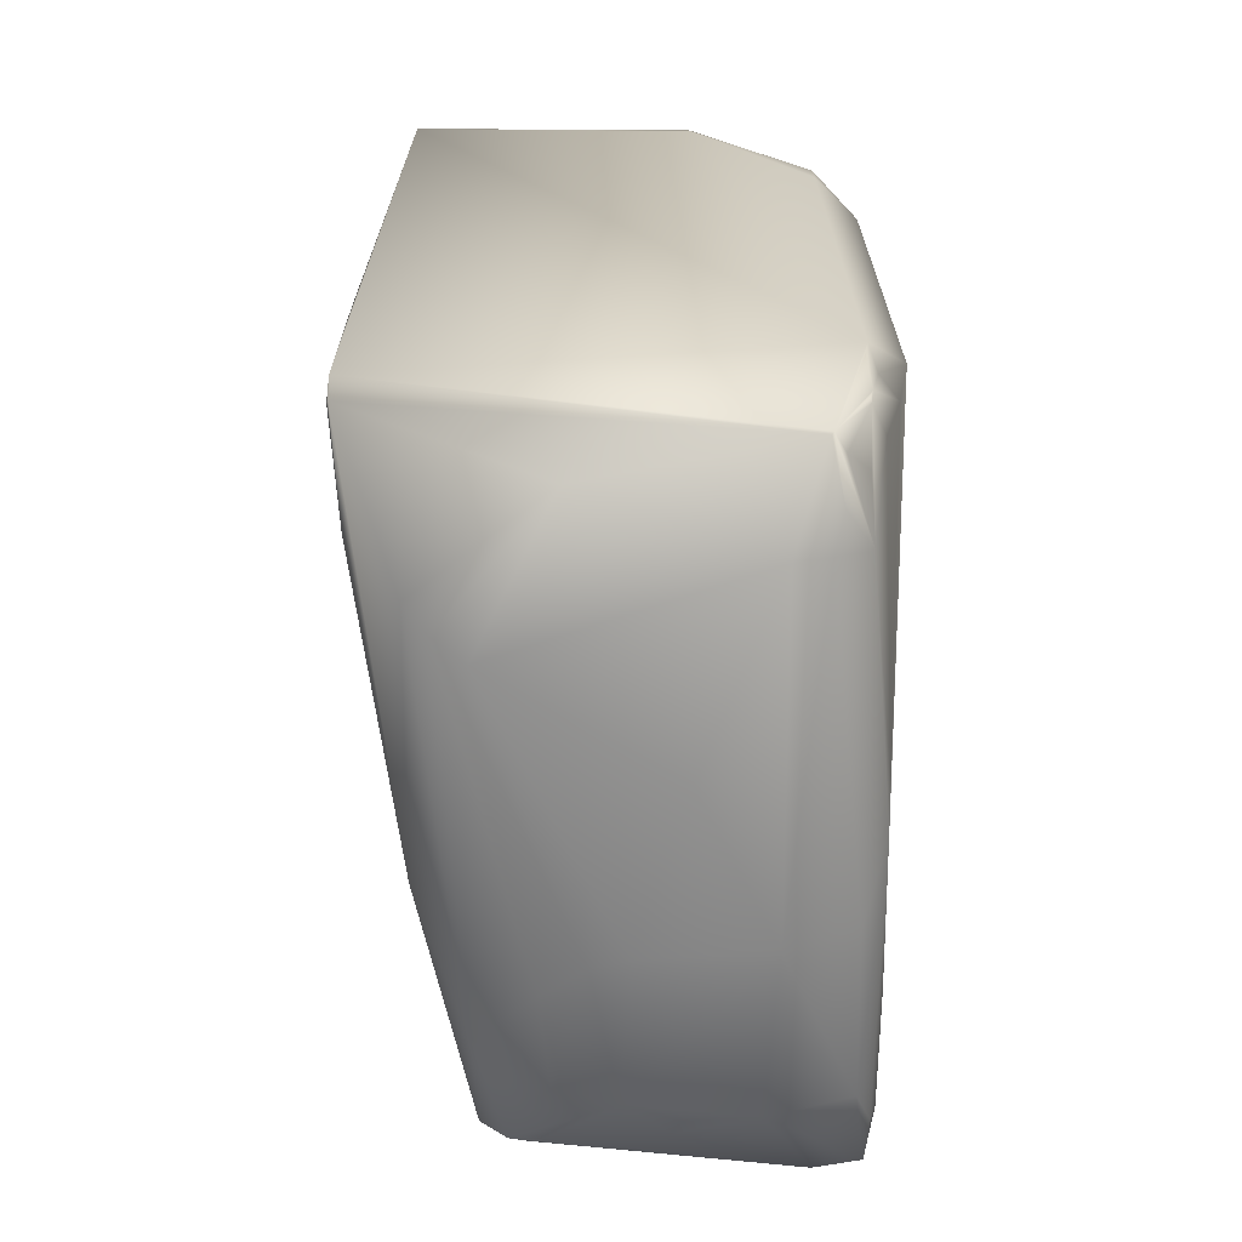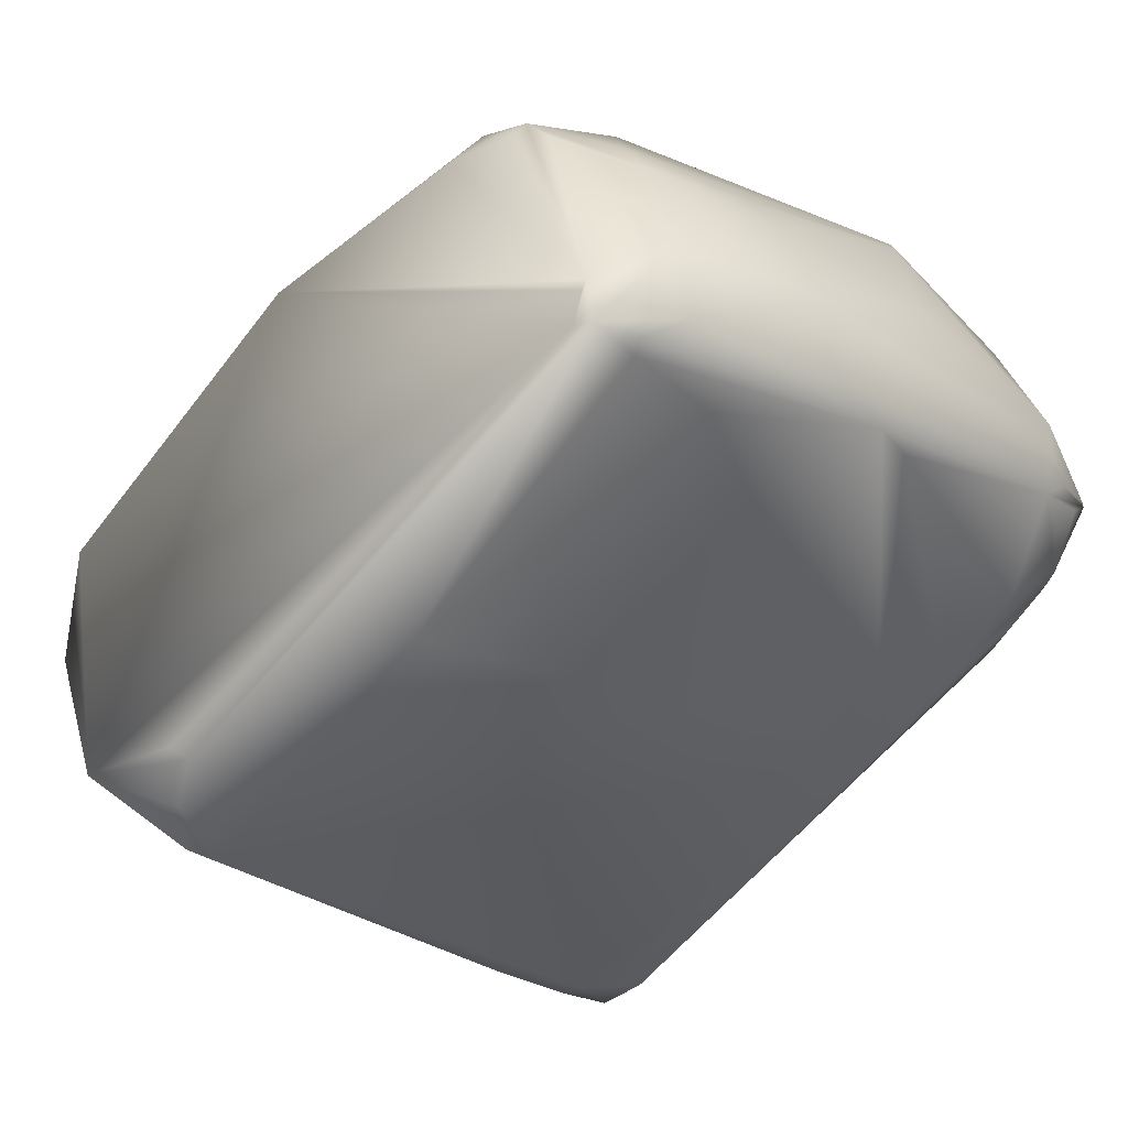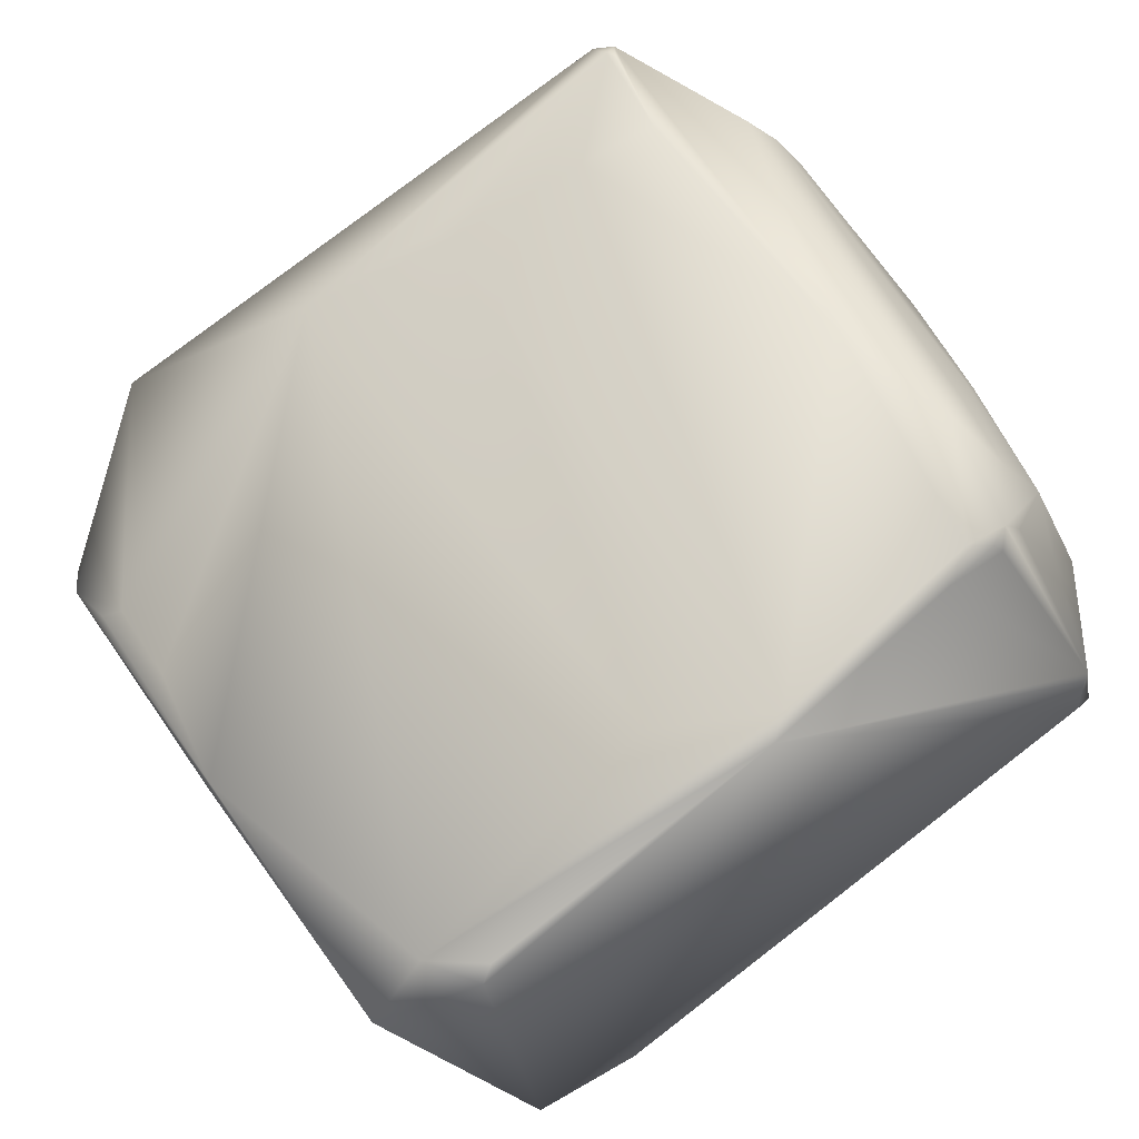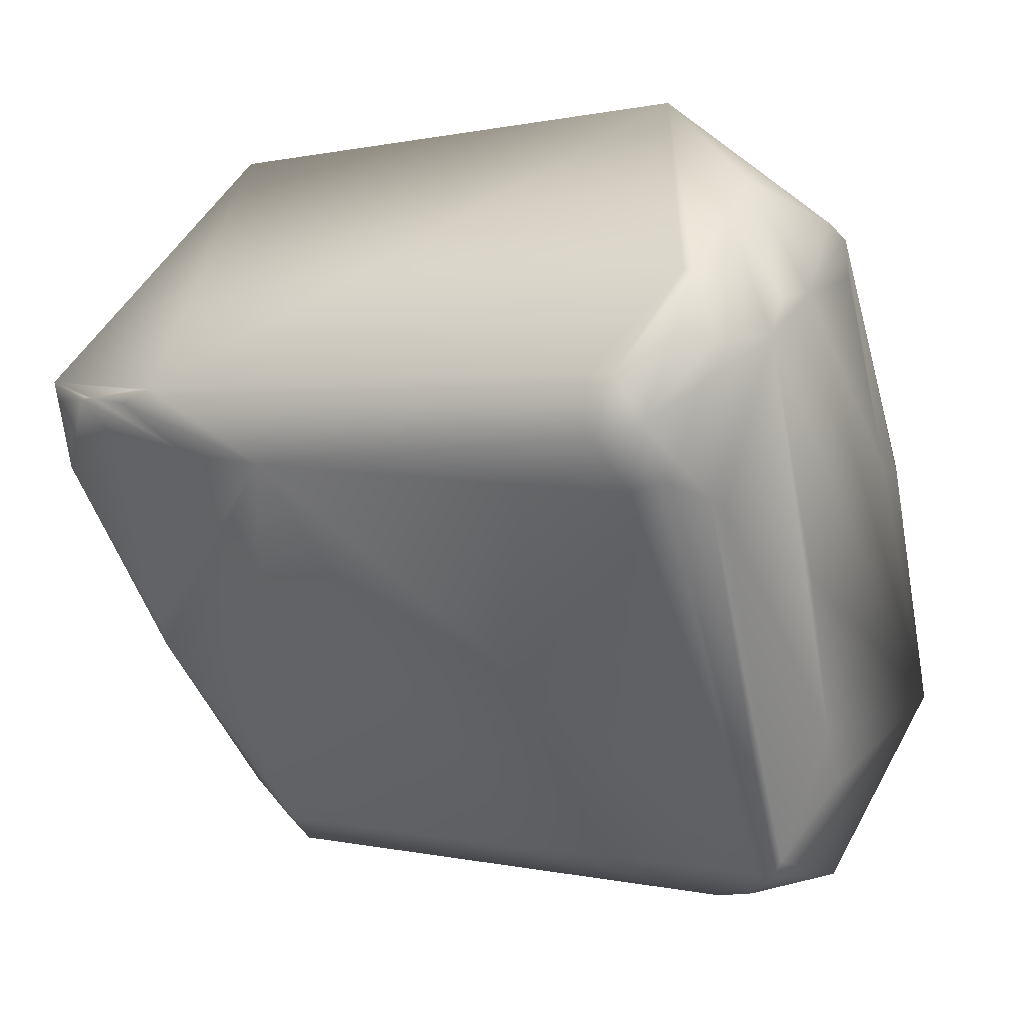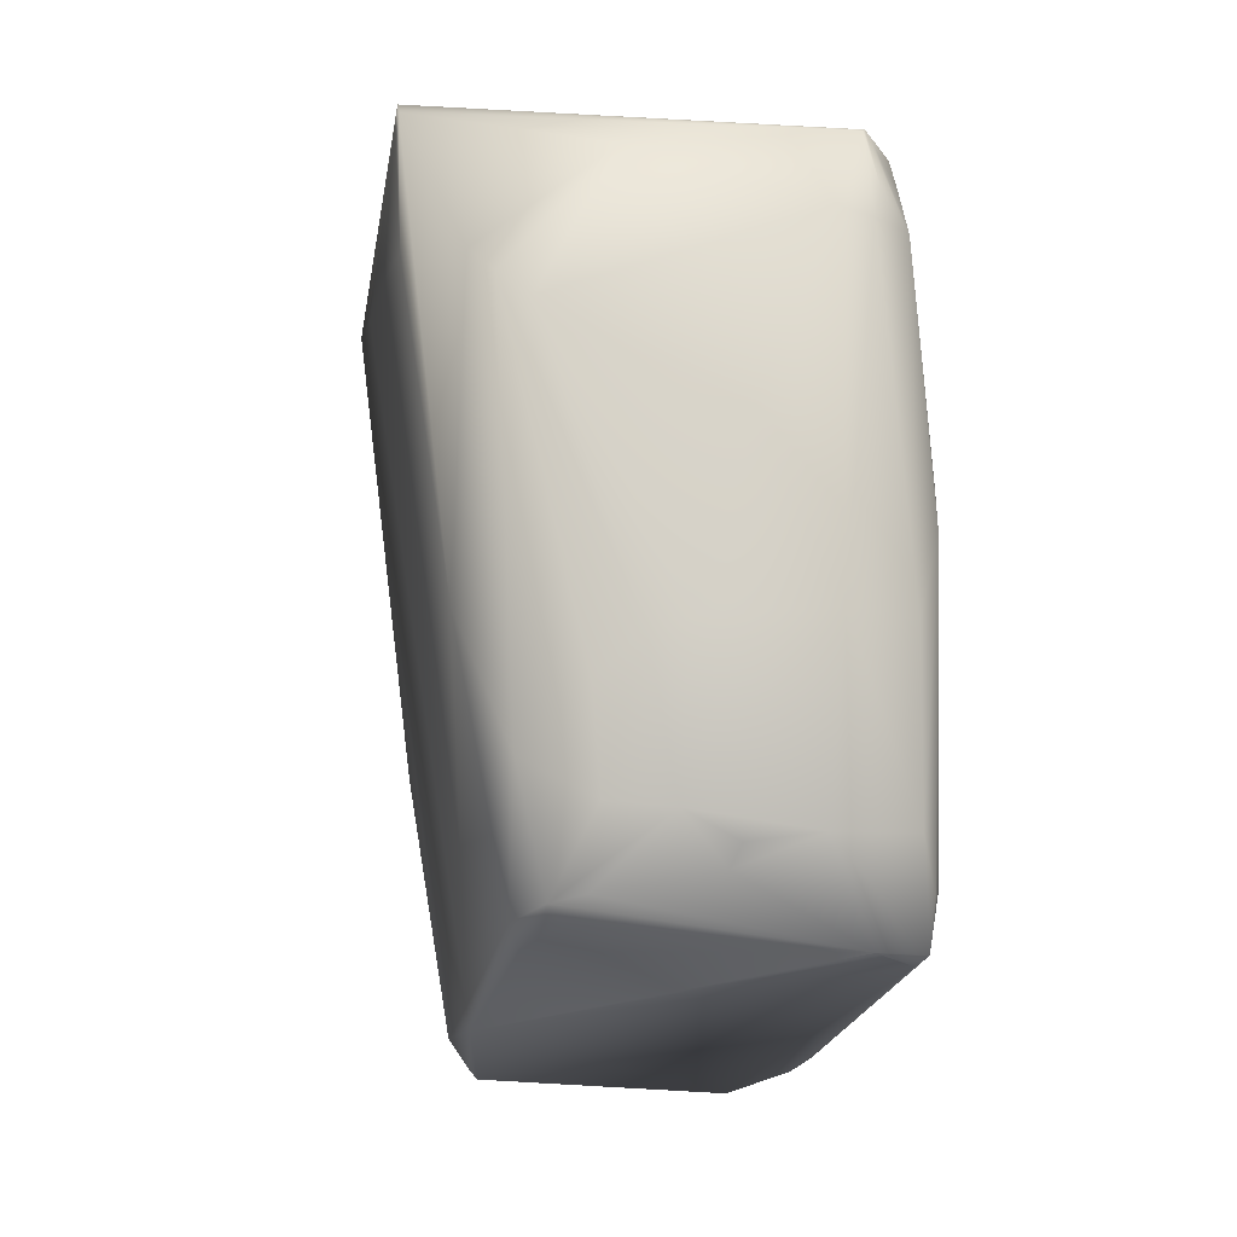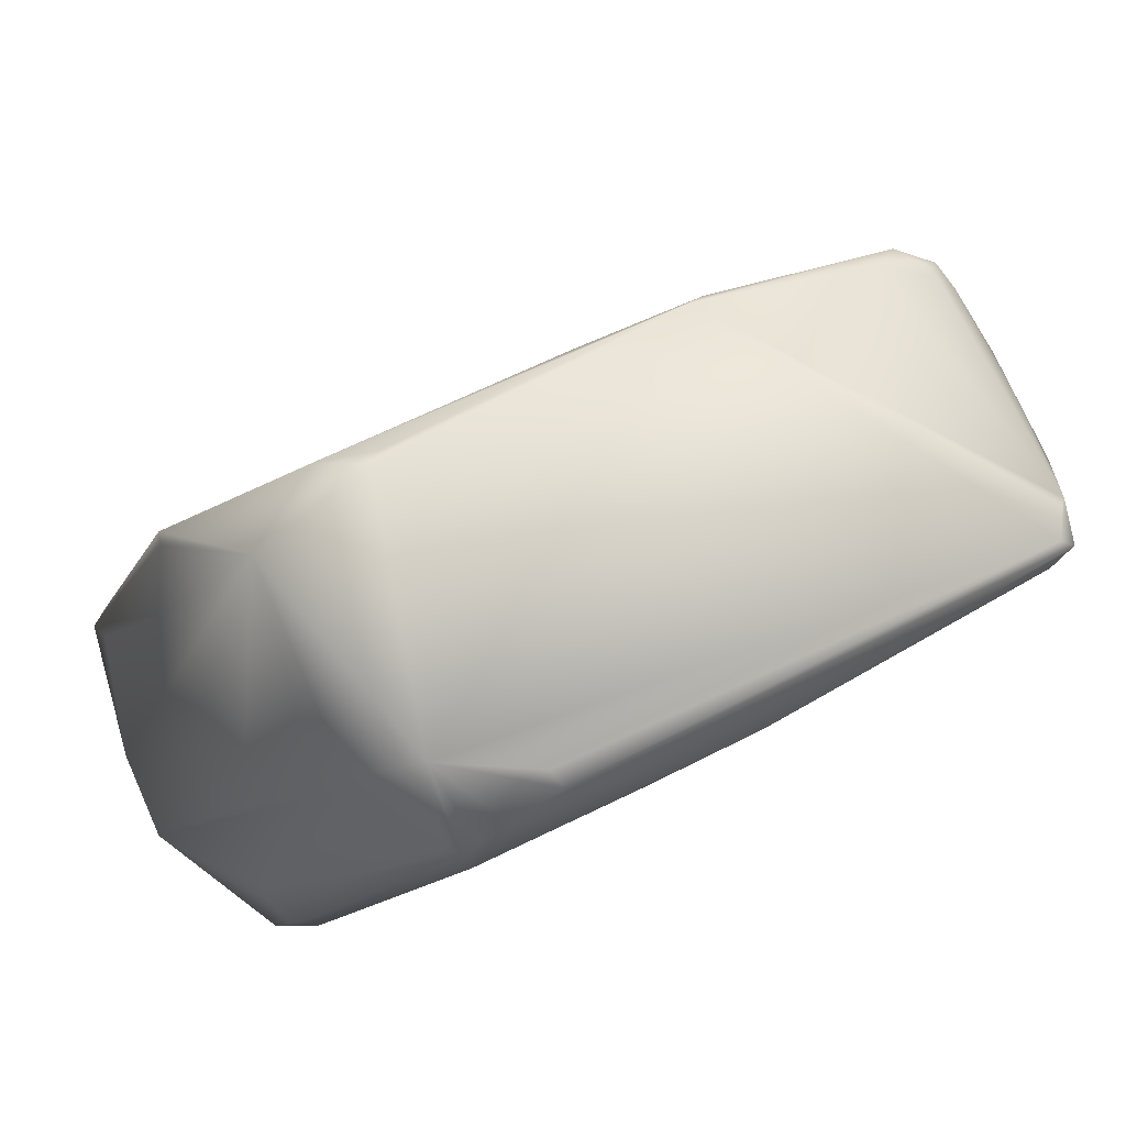
<metadata>
{"format":"obj","ext":"obj","renderer":"f3d","projection":"perspective","resolution":1024,"background":"white","views":[{"elev":22.7,"azim":64.0,"up":"+Y"},{"elev":-26.4,"azim":45.0,"up":"+Z"},{"elev":48.1,"azim":-27.3,"up":"+Z"},{"elev":-53.7,"azim":-160.3,"up":"+Z"},{"elev":-15.2,"azim":57.5,"up":"+Y"},{"elev":-13.4,"azim":-16.6,"up":"+Z"}]}
</metadata>
<code>
v -0.0936 -0.4447 -0.2521
v -0.0131 -0.6801 -0.3576
v 0.0621 -0.7383 -0.3594
v 0.07 -0.7323 -0.366
v -0.0133 -0.7385 -0.2248
v -0.0399 -0.7206 -0.2282
v -0.0191 -0.7421 -0.2327
v 0.0275 -0.3803 -0.3724
v 0.0365 -0.4011 -0.3915
v -0.0369 -0.397 -0.3615
v -0.0356 -0.5459 -0.3527
v 0.0402 -0.6921 -0.3966
v 0.2724 -0.4538 -0.0566
v -0.0854 -0.5856 -0.2359
v -0.0813 -0.557 -0.2634
v -0.0637 -0.7157 -0.2691
v 0.0097 -0.4328 -0.3972
v 0.0251 -0.4339 -0.3978
v 0.0148 -0.4864 -0.3981
v -0.0252 -0.3649 -0.3324
v -0.034 -0.3894 -0.3568
v 0.0152 -0.3804 -0.3781
v 0.0087 -0.3996 -0.3954
v -0.0109 -0.4673 -0.3836
v -0.0169 -0.6442 -0.3603
v -0.0072 -0.4567 -0.3874
v 0.0266 -0.6967 -0.3884
v 0.0252 -0.7249 -0.3763
v 0.0495 -0.722 -0.3809
v 0.0074 -0.744 -0.3595
v 0.0332 -0.7031 -0.3925
v 0.3153 -0.6475 -0.2503
v 0.3201 -0.7004 -0.2458
v 0.1766 -0.6933 -0.3287
v 0.3344 -0.3905 -0.2065
v 0.3472 -0.4341 -0.2019
v 0.3472 -0.4333 -0.1836
v 0.2998 -0.4062 -0.1111
v 0.3418 -0.4181 -0.2095
v 0.2266 -0.376 -0.0486
v 0.2414 -0.5909 -0.0689
v -0.0975 -0.4277 -0.2434
v -0.0826 -0.5154 -0.2224
v -0.086 -0.5837 -0.2288
v -0.0851 -0.4663 -0.225
v -0.0928 -0.456 -0.2358
v 0.2384 -0.7134 -0.0987
v 0.2527 -0.7147 -0.105
v 0.3119 -0.7284 -0.2396
v 0.3146 -0.7261 -0.2224
v 0.2623 -0.709 -0.1016
v 0.258 -0.7153 -0.1109
v 0.2255 -0.7218 -0.1111
v 0.1261 -0.7402 -0.1459
v -0.0307 -0.3656 -0.334
v -0.0707 -0.3833 -0.2419
v -0.092 -0.4161 -0.2421
v -0.0304 -0.3503 -0.1912
v 0.3369 -0.6808 -0.2262
v 0.3206 -0.7251 -0.2404
v 0.3252 -0.7026 -0.2404
v 0.3448 -0.598 -0.221
v 0.267 -0.6542 -0.0837
v 0.3452 -0.599 -0.1845
v 0.3361 -0.5226 -0.1492
v 0.3364 -0.5389 -0.237
v 0.3005 -0.4083 -0.2515
v 0.3415 -0.5605 -0.2342
v 0.2765 -0.3824 -0.2548
v 0.1885 -0.4371 -0.064
v 0.1361 -0.7313 -0.1384
v 0.0845 -0.6988 -0.1583
v 0.2316 -0.3909 -0.0459
v 0.2347 -0.3835 -0.0449
v 0.226 -0.4411 -0.0515
v 0.3053 -0.6973 -0.1567
v 0.3303 -0.6833 -0.1857
v 0.3128 -0.6875 -0.1579
v 0.3161 -0.7253 -0.2177
v 0.2736 -0.706 -0.1127
v -0.0641 -0.3994 -0.3235
v -0.051 -0.3688 -0.2964
v -0.0562 -0.4037 -0.3498
v -0.0625 -0.3683 -0.2635
v -0.0761 -0.4113 -0.3091
v 0.3078 -0.609 -0.1178
v 0.3181 -0.6032 -0.1318
v 0.2919 -0.4758 -0.0756
v 0.3075 -0.6758 -0.1326
v 0.2827 -0.465 -0.0638
v 0.2911 -0.6267 -0.1035
v 0.2882 -0.6722 -0.1097
v 0.3087 -0.3876 -0.2383
v 0.2851 -0.3877 -0.2558
v 0.2661 -0.381 -0.2619
v 0.2138 -0.4123 -0.313
v 0.3043 -0.387 -0.2422
v 0.2568 -0.4118 -0.2838
v 0.3349 -0.3988 -0.2134
v 0.3128 -0.3888 -0.2367
v 0.3338 -0.3894 -0.2081
v 0.3293 -0.4092 -0.2275
v 0.3438 -0.436 -0.2218
v 0.1134 -0.4155 -0.0966
v 0.2294 -0.3859 -0.0461
v 0.0492 -0.4064 -0.1256
v 0.1208 -0.4278 -0.093
f 12 96 34
f 54 30 49
f 16 11 25
f 85 16 15
f 106 40 58
f 7 30 54
f 7 16 30
f 7 6 16
f 54 53 47
f 18 12 19
f 18 96 12
f 18 9 96
f 42 58 57
f 57 85 42
f 1 15 42
f 85 1 42
f 1 85 15
f 2 27 30
f 25 27 2
f 16 2 30
f 2 16 25
f 29 12 34
f 34 4 29
f 29 4 30
f 60 4 34
f 49 4 60
f 60 34 33
f 3 49 30
f 3 30 4
f 3 4 49
f 44 6 106
f 44 16 6
f 72 106 6
f 71 54 47
f 47 41 71
f 71 6 54
f 71 72 6
f 5 54 6
f 7 5 6
f 5 7 54
f 9 23 22
f 18 23 9
f 20 8 22
f 8 9 22
f 95 20 58
f 95 58 40
f 95 8 20
f 9 8 95
f 95 96 9
f 21 23 10
f 10 23 83
f 83 23 26
f 11 16 83
f 83 16 85
f 83 21 10
f 83 25 11
f 31 12 29
f 30 27 31
f 19 12 31
f 31 26 19
f 27 26 31
f 61 60 33
f 63 41 47
f 88 65 37
f 88 37 38
f 88 38 90
f 65 64 37
f 68 61 33
f 37 64 36
f 101 95 40
f 95 101 69
f 13 74 41
f 13 63 90
f 41 63 13
f 90 38 13
f 13 38 74
f 106 105 40
f 105 74 40
f 45 58 42
f 45 106 58
f 42 15 14
f 14 44 42
f 15 16 14
f 44 14 16
f 47 53 48
f 52 48 53
f 50 54 49
f 17 18 19
f 17 23 18
f 17 19 26
f 23 17 26
f 55 58 20
f 83 55 21
f 55 20 22
f 23 55 22
f 21 55 23
f 84 85 57
f 58 55 84
f 83 24 25
f 24 83 26
f 24 27 25
f 24 26 27
f 28 29 30
f 30 31 28
f 28 31 29
f 89 77 64
f 77 89 78
f 32 96 68
f 32 68 33
f 32 34 96
f 32 33 34
f 62 36 64
f 62 68 103
f 62 103 36
f 103 67 100
f 67 98 100
f 39 36 103
f 103 101 39
f 37 36 35
f 35 38 37
f 36 39 35
f 35 39 101
f 35 74 38
f 40 74 35
f 35 101 40
f 70 71 41
f 41 74 75
f 75 70 41
f 70 75 105
f 42 44 46
f 46 45 42
f 43 44 106
f 106 45 43
f 43 46 44
f 45 46 43
f 51 63 47
f 47 48 51
f 92 63 51
f 51 48 52
f 51 89 92
f 89 51 80
f 60 77 79
f 49 60 79
f 79 50 49
f 51 79 80
f 79 51 52
f 79 52 53
f 79 53 54
f 54 50 79
f 82 55 83
f 82 84 55
f 56 57 58
f 58 84 56
f 56 84 57
f 59 64 77
f 59 77 60
f 59 60 61
f 59 62 64
f 61 68 59
f 68 62 59
f 91 63 92
f 90 63 91
f 87 64 65
f 87 89 64
f 65 88 87
f 66 98 67
f 66 67 103
f 68 66 103
f 66 68 96
f 66 96 98
f 69 101 97
f 97 95 69
f 97 100 98
f 103 100 102
f 107 70 105
f 107 71 70
f 106 72 107
f 72 71 107
f 74 105 73
f 73 75 74
f 75 73 105
f 76 77 78
f 76 79 77
f 79 76 80
f 78 89 76
f 76 89 80
f 81 82 83
f 81 84 82
f 81 83 85
f 85 84 81
f 86 87 88
f 86 89 87
f 86 88 90
f 90 91 86
f 92 89 86
f 86 91 92
f 101 100 93
f 93 97 101
f 93 100 97
f 94 96 95
f 97 94 95
f 94 98 96
f 94 97 98
f 99 100 101
f 99 102 100
f 99 101 103
f 103 102 99
f 104 105 106
f 107 104 106
f 104 107 105

</code>
